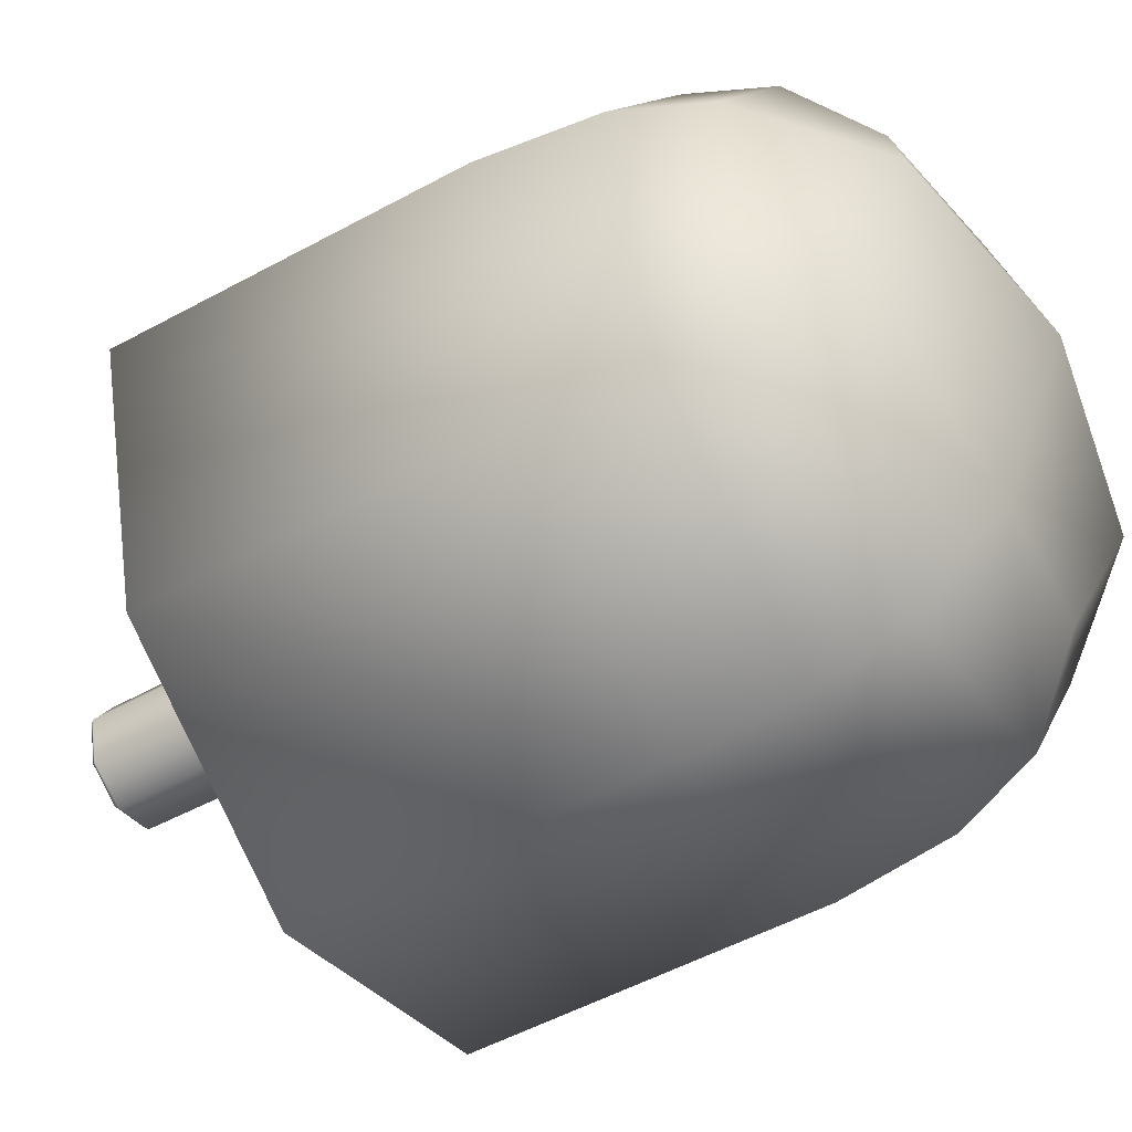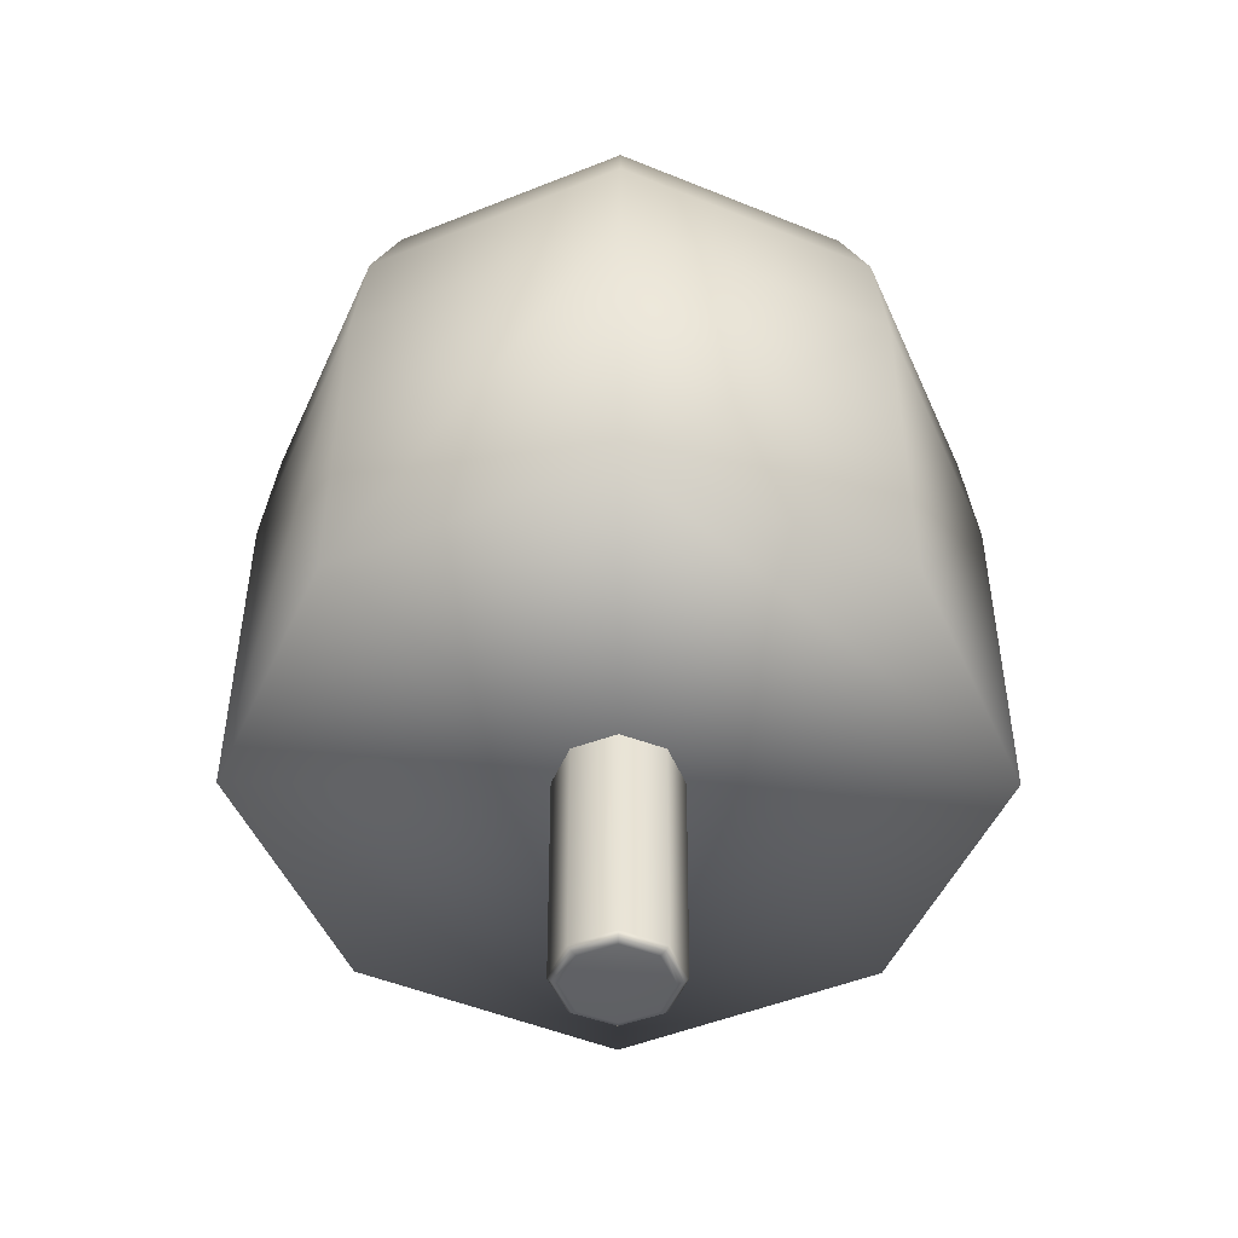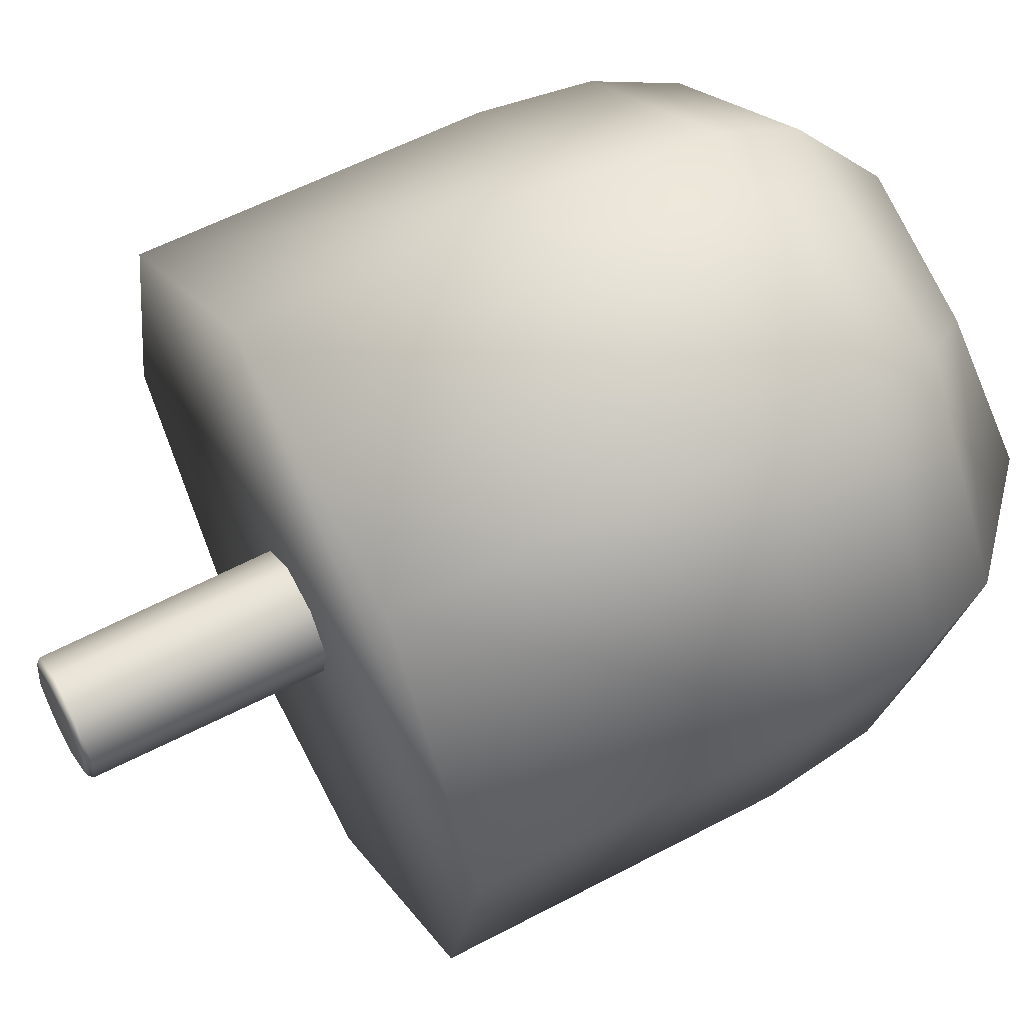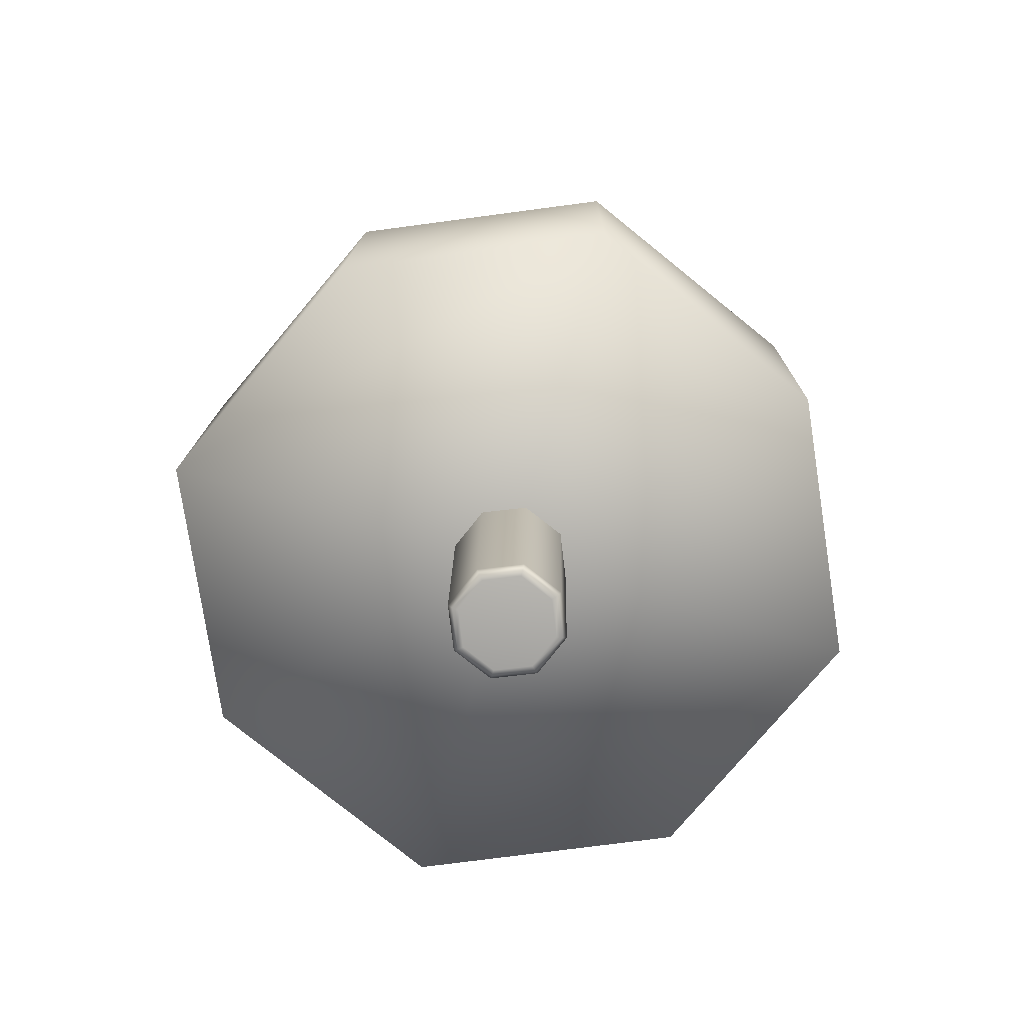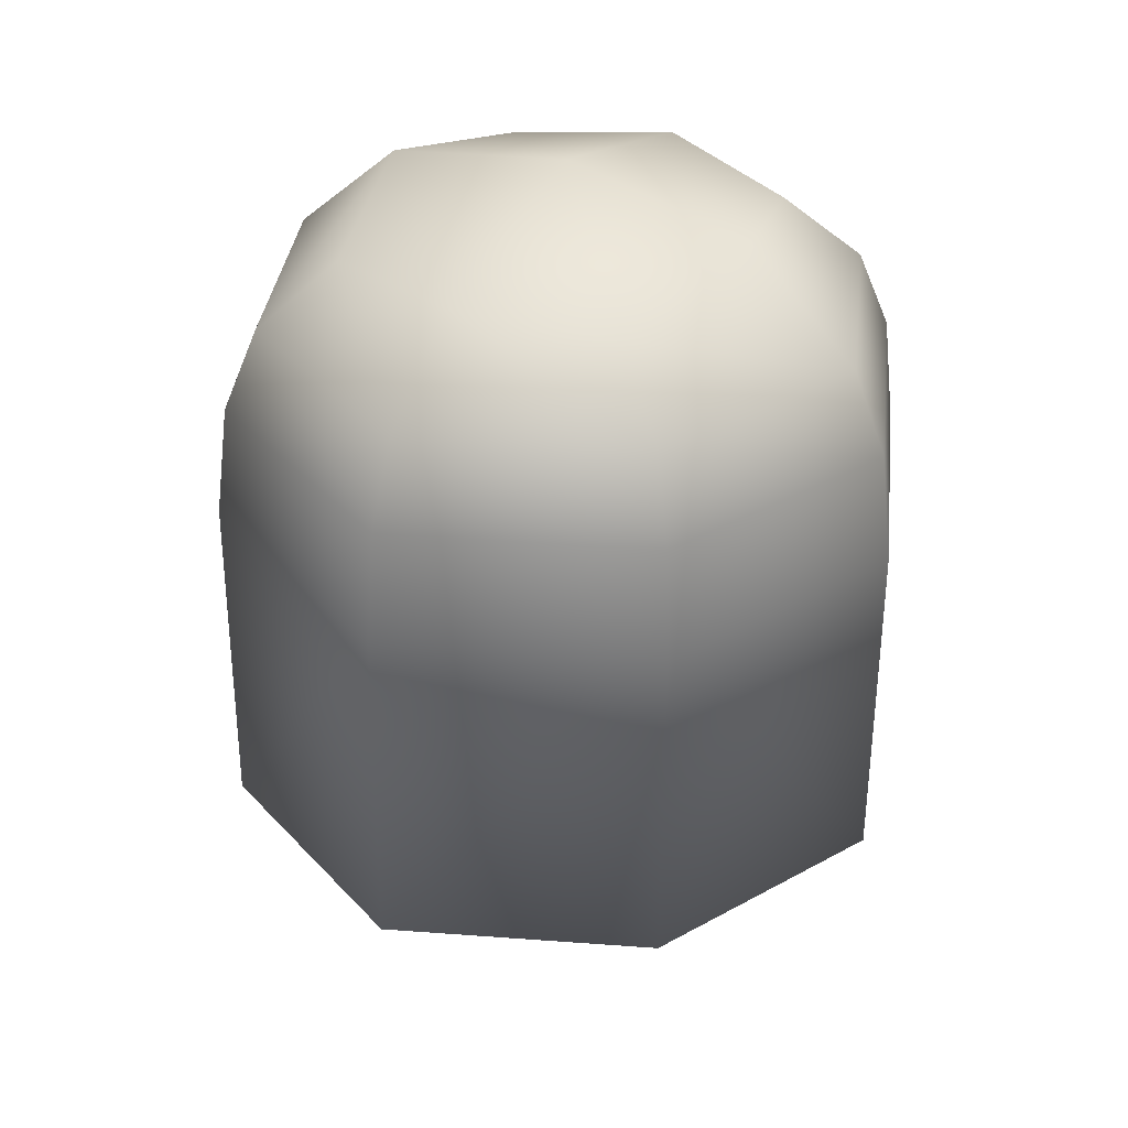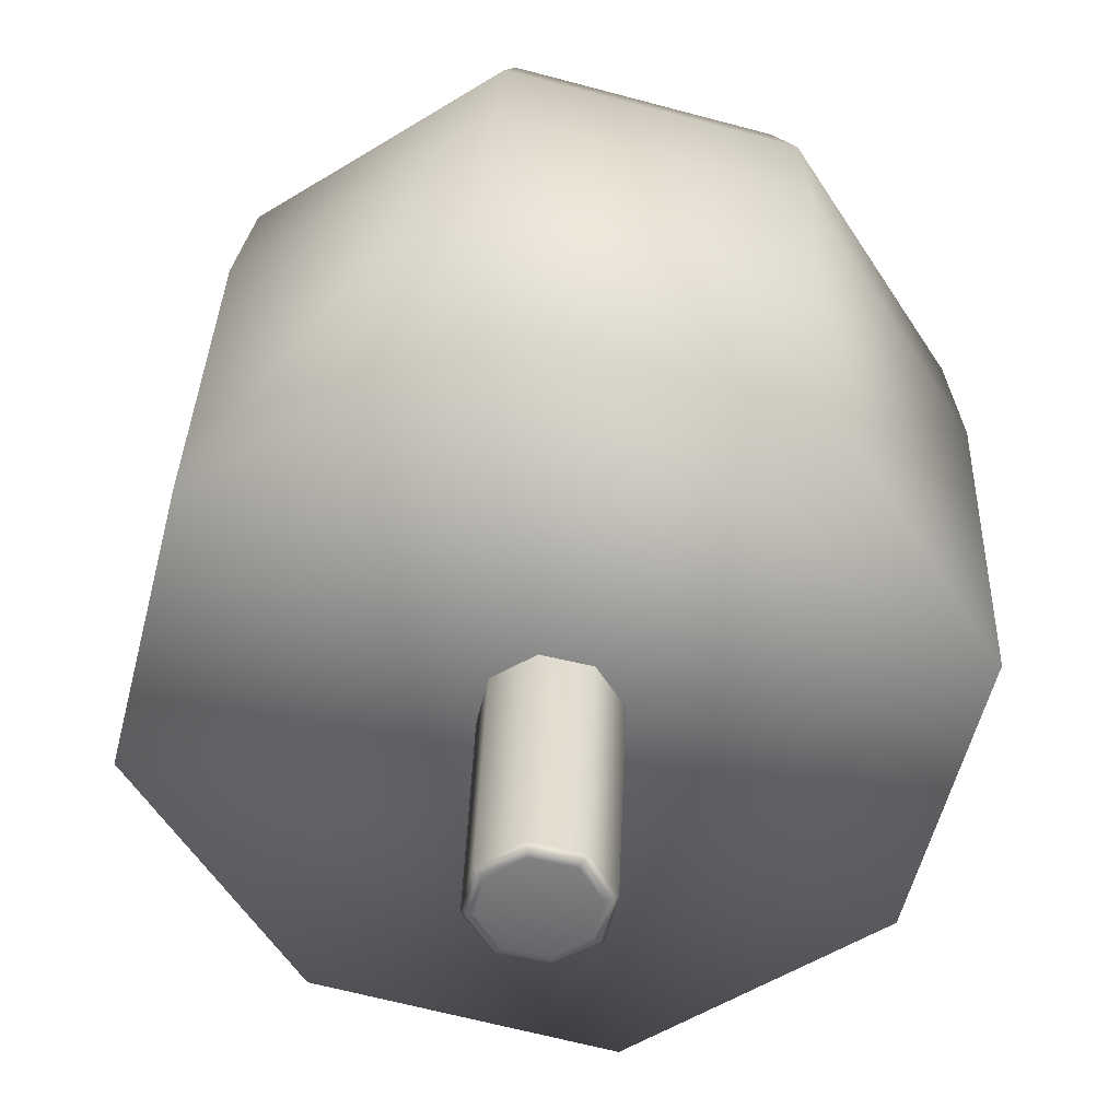
<metadata>
{"format":"obj","ext":"obj","renderer":"f3d","projection":"perspective","resolution":1024,"background":"white","views":[{"elev":-49.4,"azim":121.0,"up":"+Z"},{"elev":-49.7,"azim":-9.3,"up":"+Y"},{"elev":56.2,"azim":61.3,"up":"+Z"},{"elev":-76.4,"azim":-114.8,"up":"+Y"},{"elev":35.0,"azim":-159.4,"up":"+Y"},{"elev":33.1,"azim":1.9,"up":"+Z"}]}
</metadata>
<code>
g merge3d_element_tree_4
v 0.01224 -0.5819 0.004288
v 0.0475 -0.5825 0.0531
v 0.07169 -0.582 0.01387
v 0.05187 -0.5806 0.05918
v 0.07906 -0.58 0.01509
v 0.05507 -0.5752 0.06368
v 0.08446 -0.5746 0.01602
v 0.002659 -0.5827 0.06373
v 0.00147 -0.5808 0.07113
v 0.000598 -0.5754 0.0766
v -0.03657 -0.5824 0.03955
v -0.04262 -0.5804 0.04394
v -0.04706 -0.575 0.04721
v -0.04721 -0.5818 -0.005294
v -0.05458 -0.5798 -0.006457
v -0.05998 -0.5743 -0.007258
v -0.02302 -0.5813 -0.04452
v -0.02739 -0.5792 -0.05055
v -0.0306 -0.5737 -0.05491
v 0.02301 -0.5791 -0.0625
v 0.02182 -0.5812 -0.05515
v 0.02388 -0.5735 -0.06783
v 0.06105 -0.5815 -0.03097
v 0.06711 -0.5794 -0.03532
v 0.07154 -0.5739 -0.03845
v 0.05507 -0.5752 0.06368
v 0.05614 -0.2268 0.06969
v 0.08633 -0.2262 0.02073
v 0.08446 -0.5746 0.01602
v 0.000598 -0.5754 0.0766
v 0.0001771 -0.227 0.08296
v -0.04706 -0.575 0.04721
v -0.04878 -0.2267 0.05277
v -0.05998 -0.5743 -0.007258
v -0.06206 -0.226 -0.003188
v -0.0306 -0.5737 -0.05491
v -0.03187 -0.2253 -0.05214
v 0.02388 -0.5735 -0.06783
v 0.0241 -0.2251 -0.06542
v 0.07154 -0.5739 -0.03845
v 0.07306 -0.2255 -0.03523
v 0.08446 -0.5746 0.01602
v 0.08633 -0.2262 0.02073
v 0.08372 -0.2841 -0.436
v 0.08347 0.1478 -0.4297
v -0.244 0.1466 -0.341
v -0.2443 -0.2853 -0.3471
v 0.3672 -0.2864 -0.2485
v 0.3665 0.1455 -0.2426
v 0.4494 -0.2905 0.07845
v 0.4485 0.1414 0.08376
v -0.4251 -0.289 -0.06251
v -0.4245 0.1429 -0.05694
v 0.3527 0.286 -0.2309
v 0.08066 0.2881 -0.4108
v 0.3179 0.3869 -0.2045
v 0.07362 0.3889 -0.366
v 0.2298 0.4704 -0.1548
v 0.05444 0.4902 -0.2459
v -0.209 0.3878 -0.2894
v -0.1408 0.471 -0.2145
v 0.25 0.5118 0.05645
v 0.3887 0.3834 0.07718
v -0.3648 0.3847 -0.04426
v -0.4076 0.2835 -0.05245
v -0.2341 0.287 -0.3255
v -0.2262 0.5126 -0.0203
v 0.01191 0.5579 0.01865
v 0.4316 0.282 0.08281
v 0.2686 -0.2941 0.363
v 0.2681 0.1378 0.3678
v 0.4485 0.1414 0.08376
v 0.4494 -0.2905 0.07845
v -0.05941 -0.2953 0.4519
v -0.05941 0.1366 0.4566
v -0.3429 -0.2931 0.2644
v -0.3424 0.1389 0.2694
v -0.4251 -0.289 -0.06251
v -0.4245 0.1429 -0.05694
v 0.2581 0.2785 0.3559
v 0.4316 0.282 0.08281
v 0.2329 0.3803 0.3224
v 0.3887 0.3834 0.07718
v 0.1647 0.4652 0.2495
v 0.25 0.5118 0.05645
v -0.03058 0.4835 0.2815
v -0.0497 0.3792 0.399
v -0.206 0.4659 0.1898
v -0.294 0.3812 0.2374
v -0.05668 0.2774 0.4412
v -0.3287 0.2796 0.2613
v -0.2262 0.5126 -0.0203
v -0.3648 0.3847 -0.04426
v 0.01191 0.5579 0.01865
v -0.4076 0.2835 -0.05245
v -0.3429 -0.2931 0.2644
v -0.05941 -0.2953 0.4519
v 0.01215 -0.2897 0.007969
v -0.4251 -0.289 -0.06251
v 0.4494 -0.2905 0.07845
v 0.2686 -0.2941 0.363
v 0.08372 -0.2841 -0.436
v -0.2443 -0.2853 -0.3471
v 0.3672 -0.2864 -0.2485
g merge3d_element_tree_4_0
f 3 2 1
f 4 2 3
f 5 4 3
f 6 4 5
f 7 6 5
f 2 8 1
f 9 8 2
f 4 9 2
f 10 9 4
f 6 10 4
f 8 11 1
f 12 11 8
f 9 12 8
f 13 12 9
f 10 13 9
f 11 14 1
f 15 14 11
f 12 15 11
f 16 15 12
f 13 16 12
f 14 17 1
f 18 17 14
f 15 18 14
f 19 18 15
f 16 19 15
f 18 20 17
f 20 21 17
f 17 21 1
f 22 20 18
f 19 22 18
f 21 23 1
f 24 23 21
f 20 24 21
f 25 24 20
f 22 25 20
f 23 3 1
f 5 3 23
f 24 5 23
f 7 5 24
f 25 7 24
f 28 27 26
f 29 28 26
f 26 27 30
f 27 31 30
f 30 31 32
f 31 33 32
f 32 33 34
f 33 35 34
f 34 35 36
f 35 37 36
f 36 37 38
f 37 39 38
f 38 39 40
f 39 41 40
f 40 41 42
f 41 43 42
f 46 45 44
f 47 46 44
f 44 45 48
f 45 49 48
f 48 49 50
f 49 51 50
f 47 52 46
f 52 53 46
f 49 45 54
f 45 55 54
f 55 45 46
f 56 54 55
f 57 56 55
f 58 56 57
f 59 58 57
f 59 57 60
f 61 59 60
f 58 62 56
f 62 58 59
f 62 63 56
f 56 63 54
f 61 60 64
f 64 60 65
f 60 66 65
f 57 55 66
f 60 57 66
f 53 65 66
f 67 61 64
f 68 59 61
f 67 68 61
f 68 62 59
f 63 69 54
f 66 55 46
f 46 53 66
f 69 51 49
f 54 69 49
f 72 71 70
f 73 72 70
f 70 71 74
f 71 75 74
f 74 75 76
f 75 77 76
f 76 77 78
f 77 79 78
f 71 72 80
f 72 81 80
f 82 80 81
f 83 82 81
f 84 82 83
f 85 84 83
f 84 86 82
f 86 87 82
f 82 87 80
f 86 88 87
f 88 89 87
f 87 89 90
f 87 90 80
f 89 91 90
f 88 92 89
f 88 86 92
f 92 93 89
f 89 93 91
f 86 94 92
f 84 85 94
f 86 84 94
f 75 90 91
f 77 75 91
f 93 95 91
f 91 95 77
f 90 75 71
f 80 90 71
f 95 79 77
f 98 97 96
f 99 98 96
f 98 100 97
f 100 101 97
f 102 98 99
f 103 102 99
f 104 100 98
f 102 104 98

</code>
